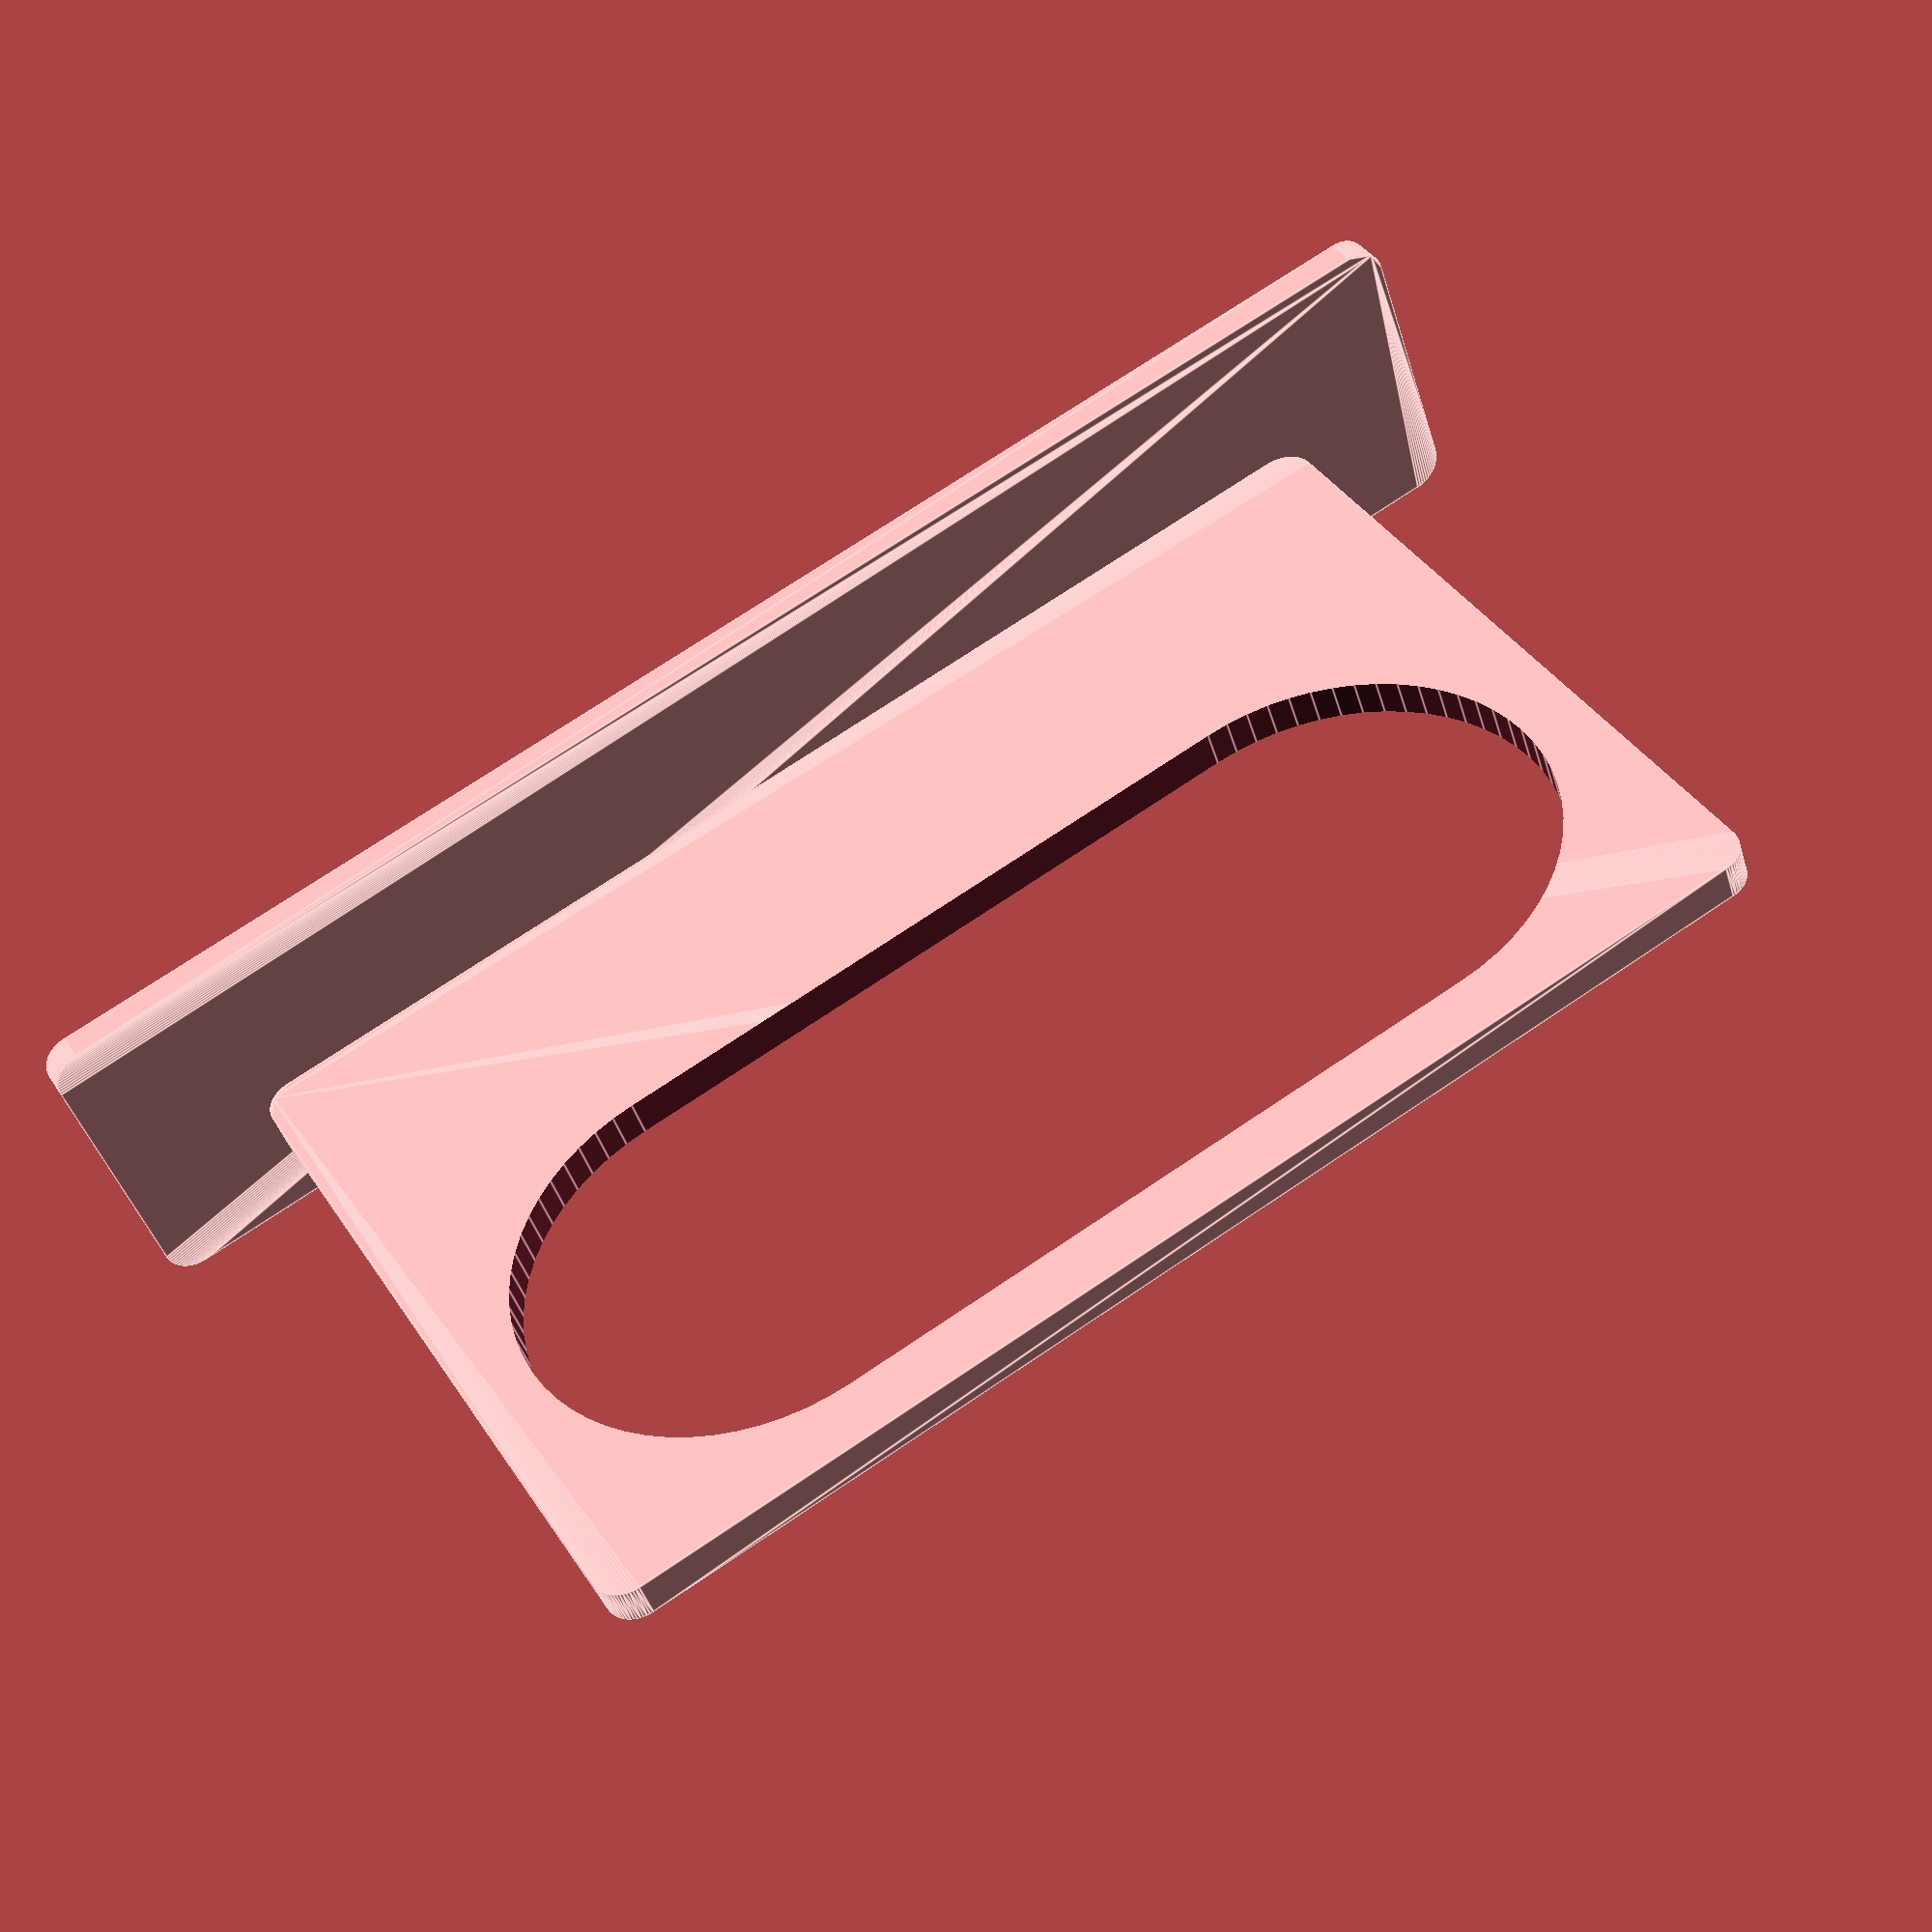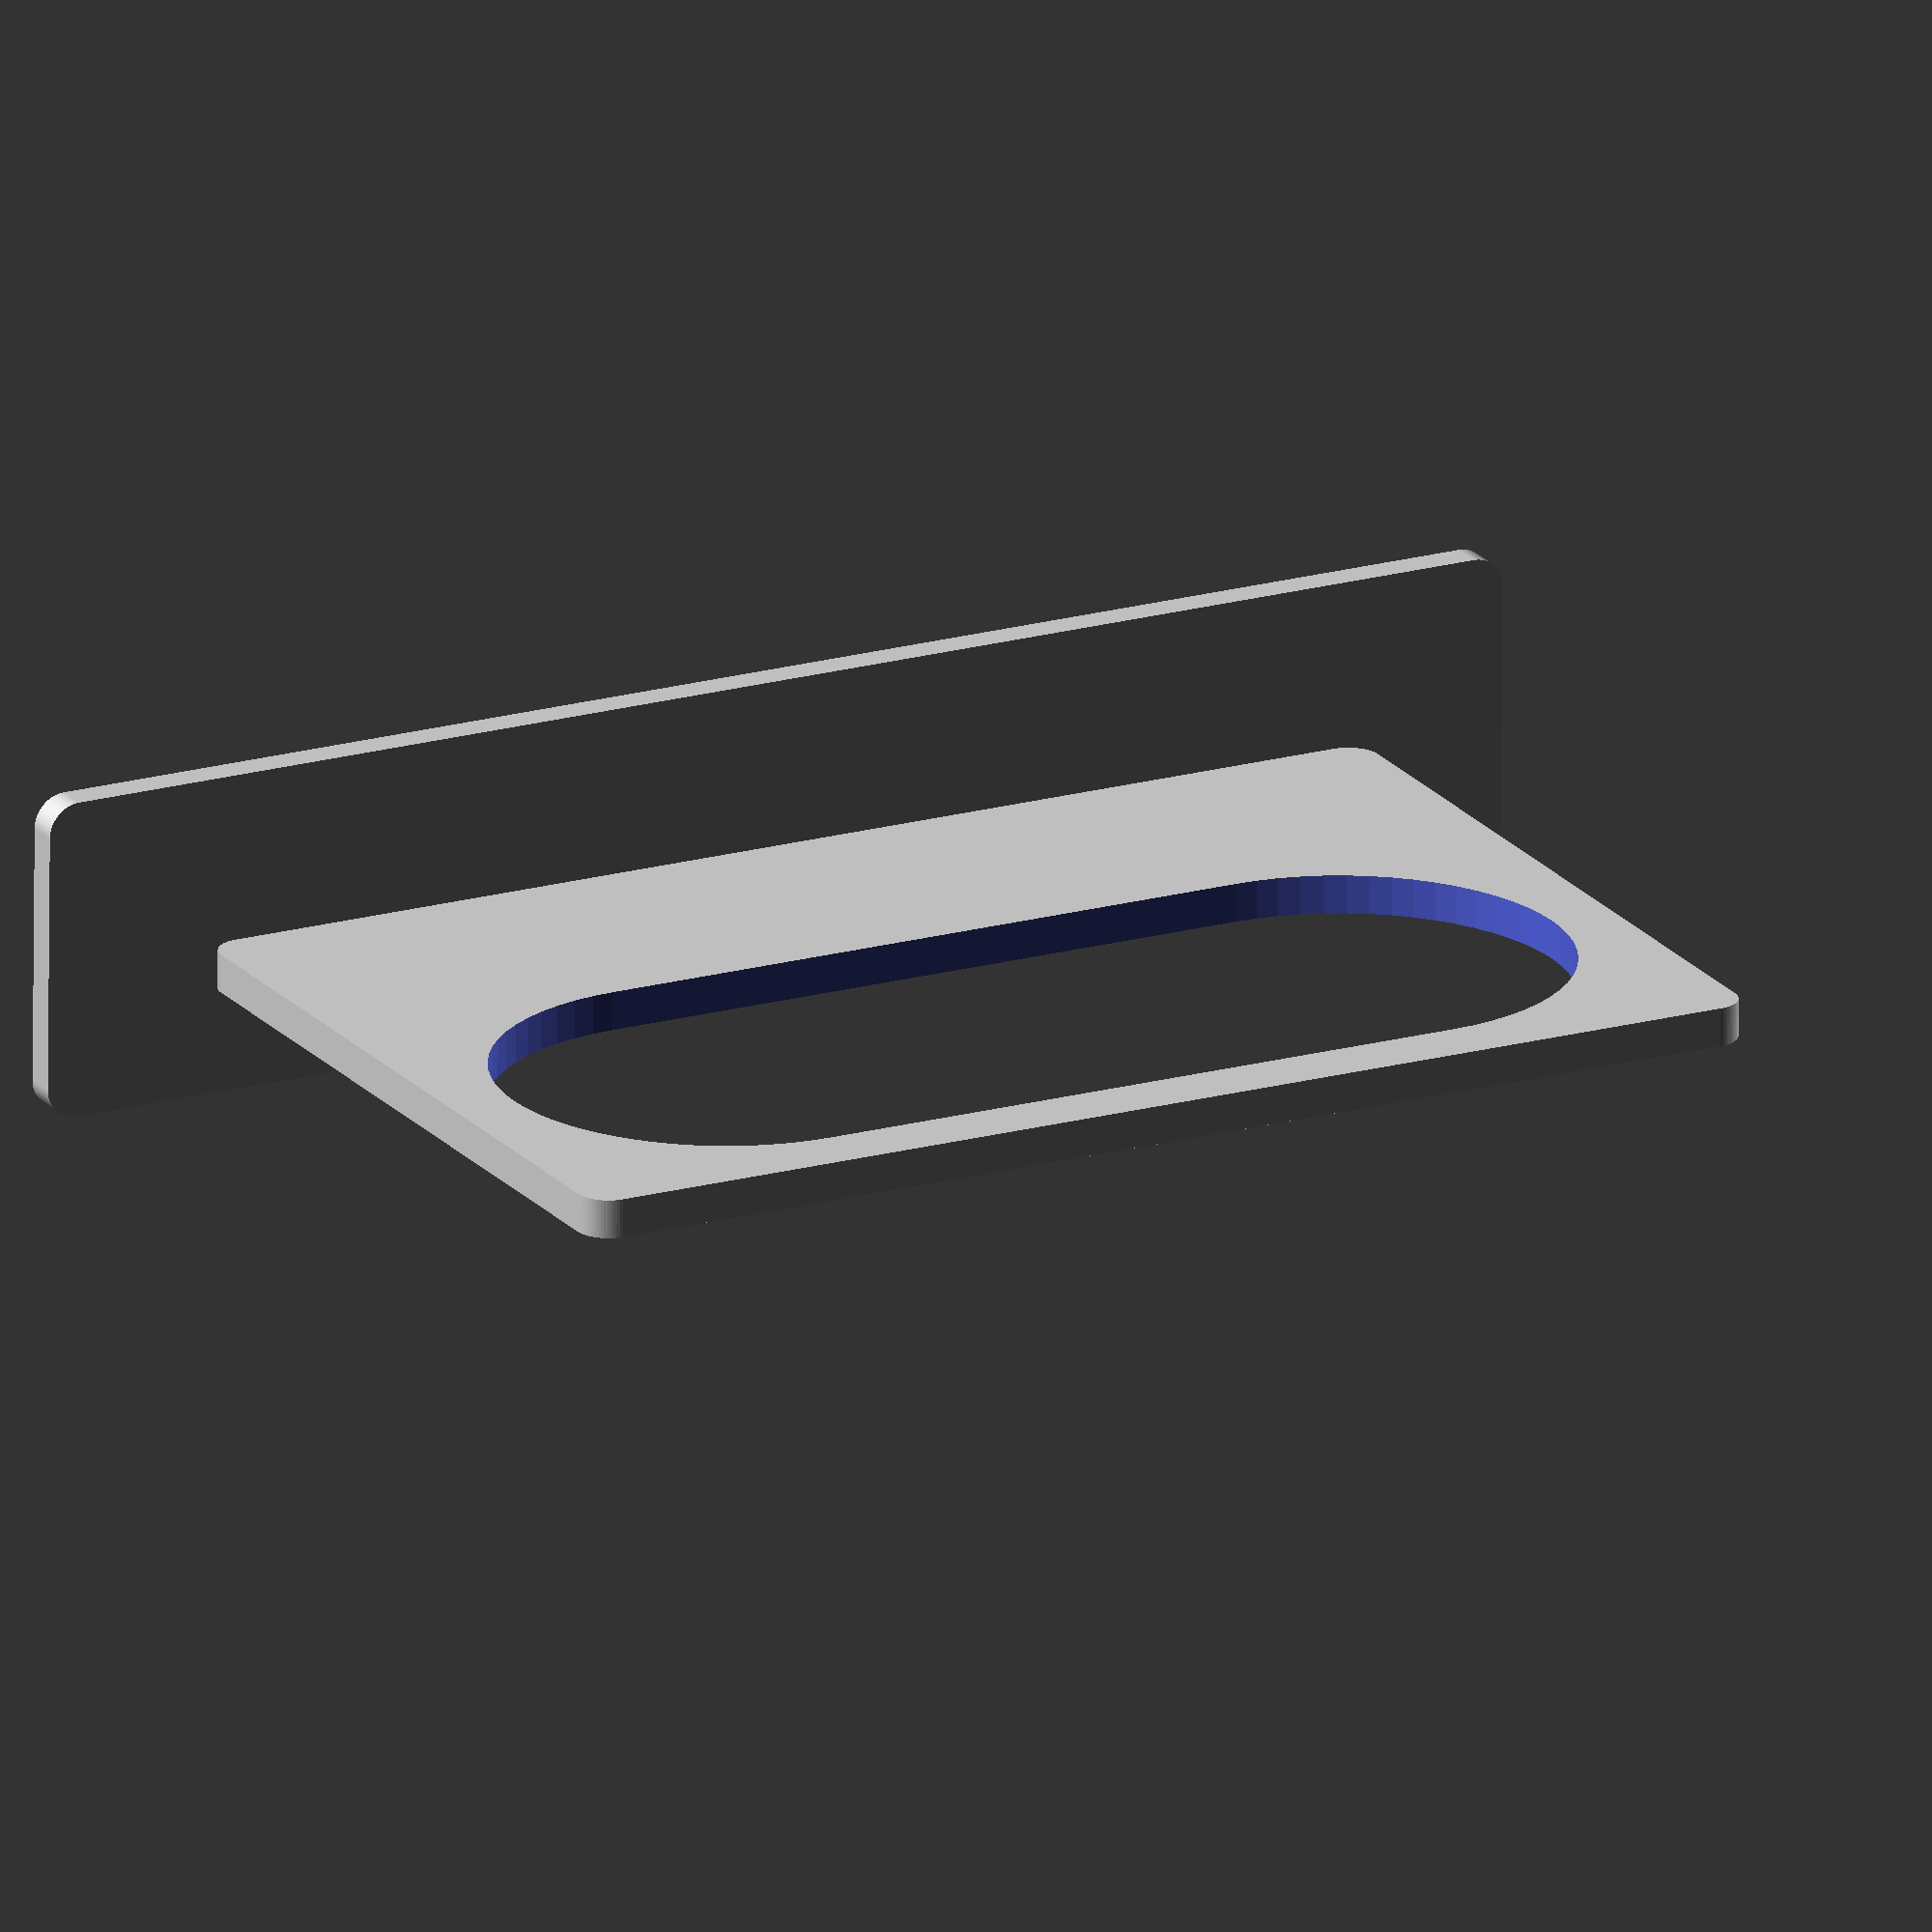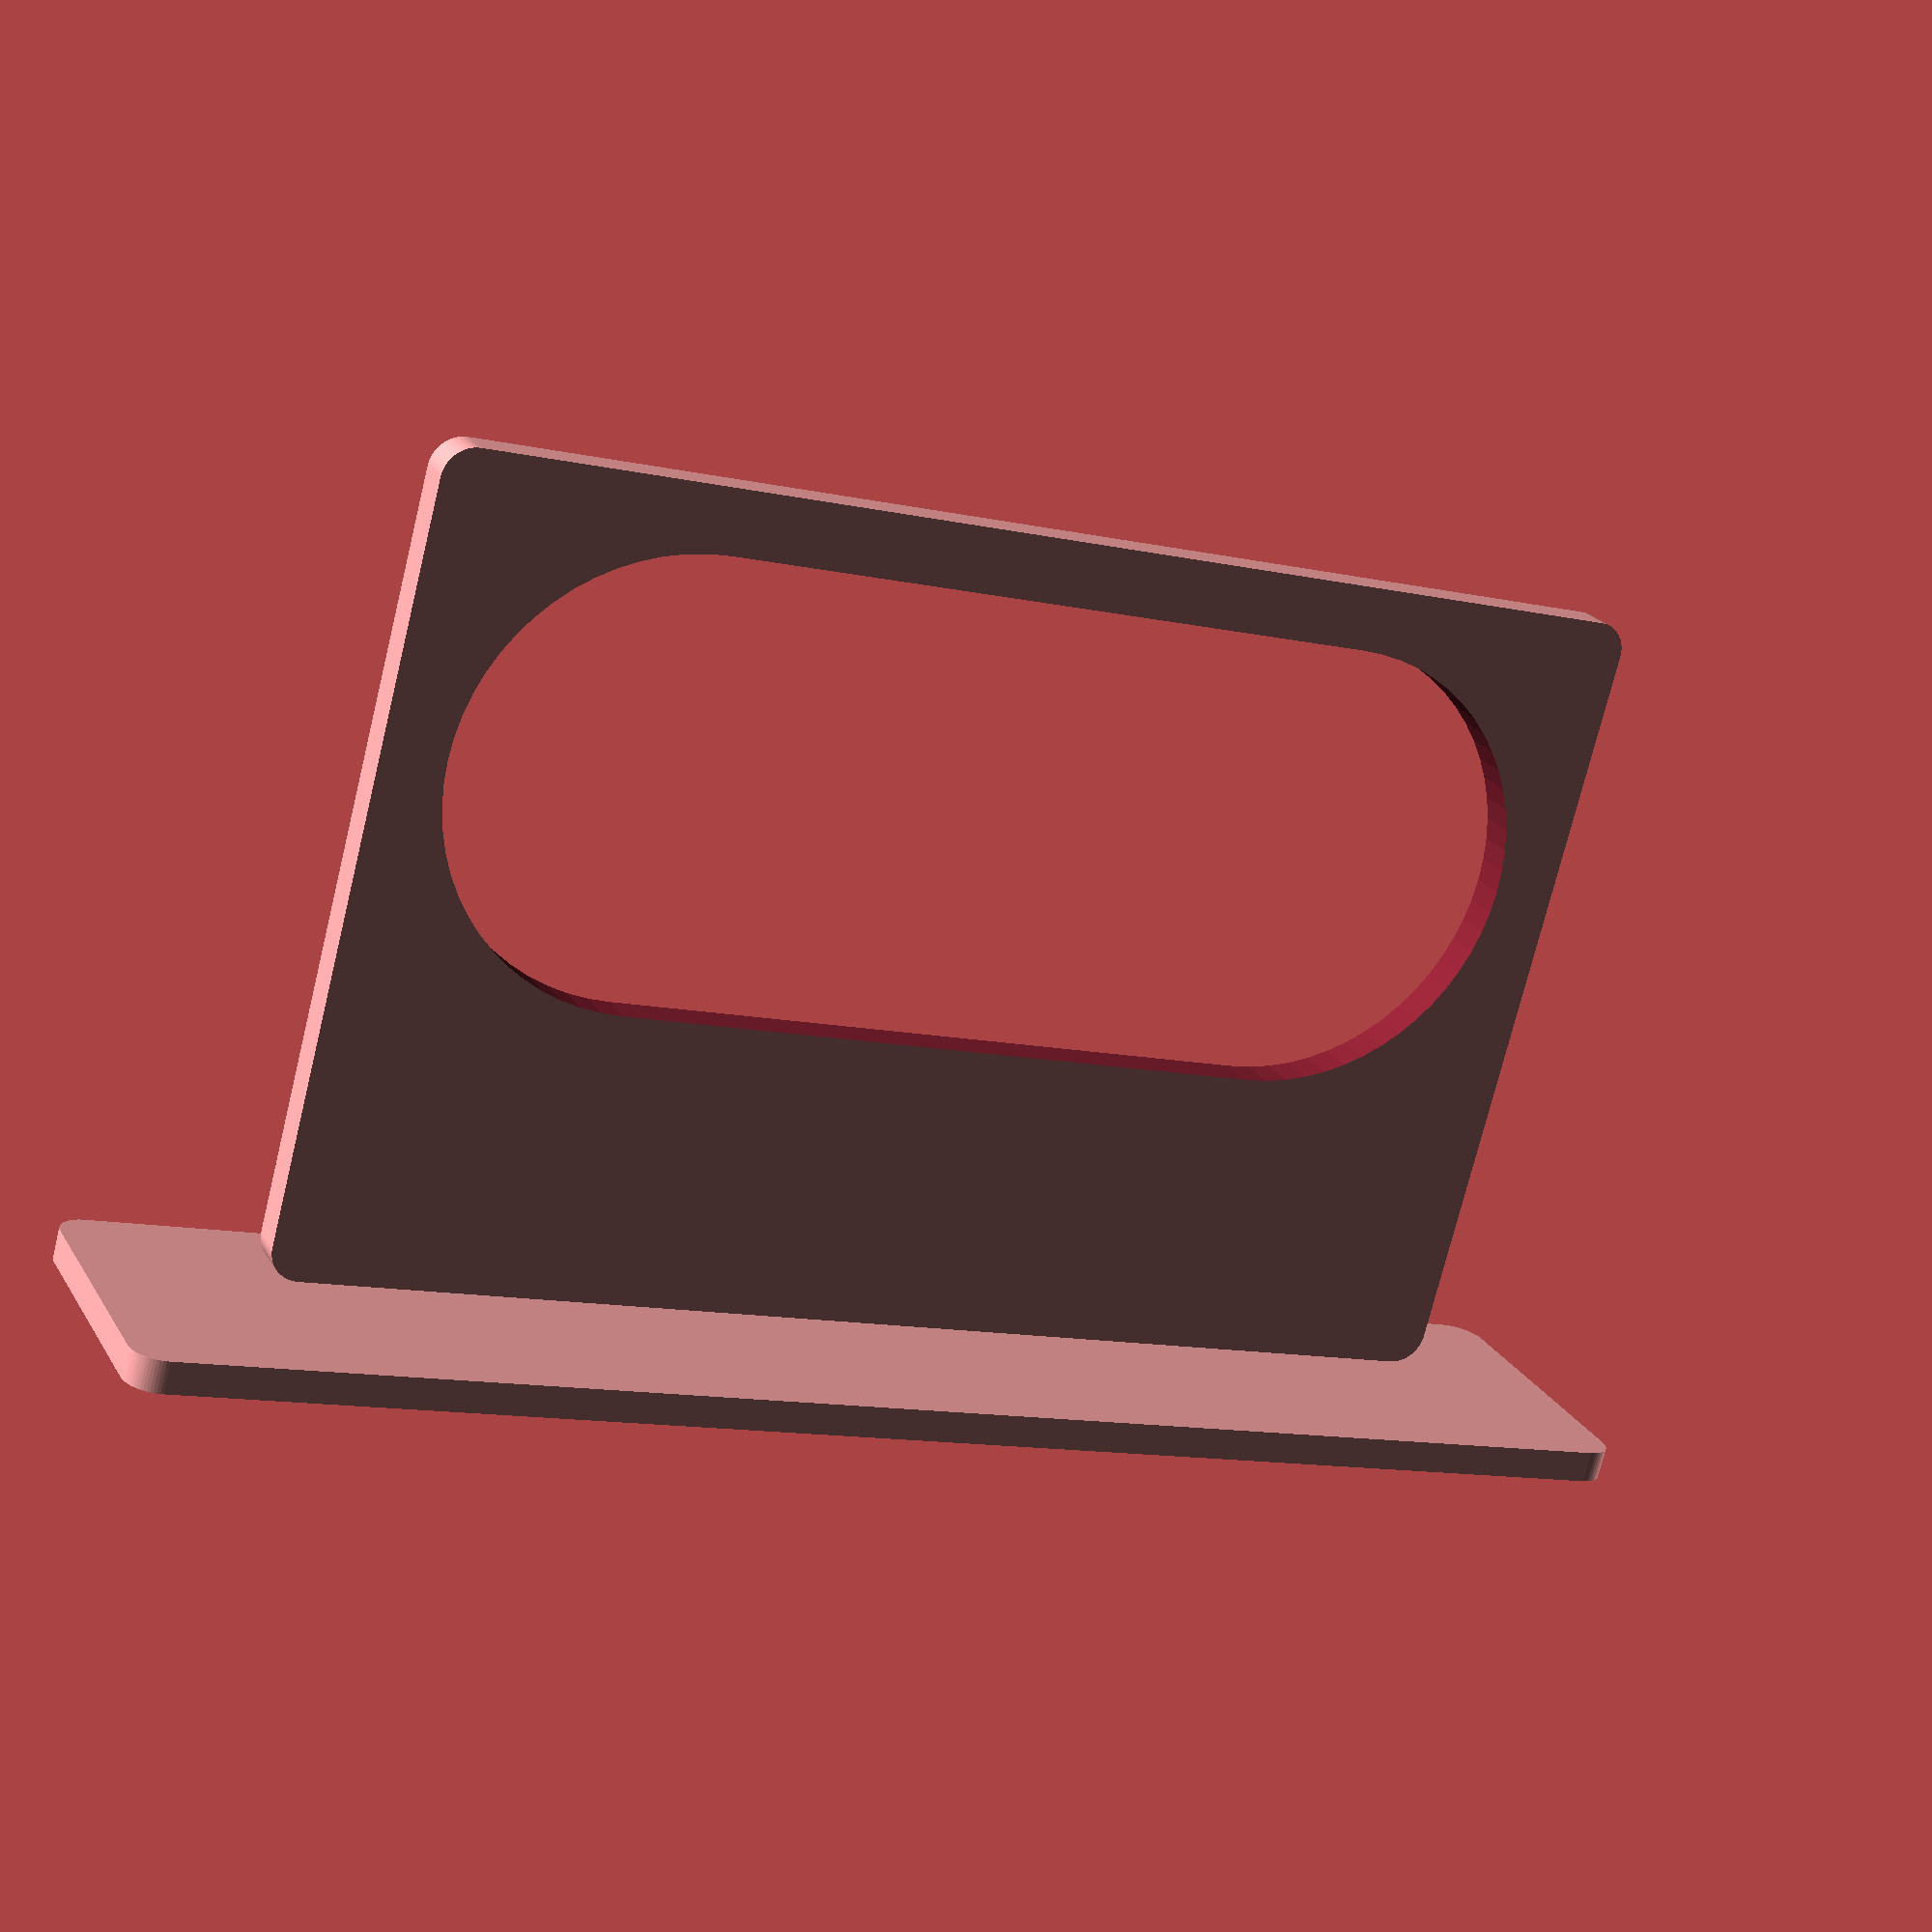
<openscad>
//
// 1-piece handle, insert from bottom
//

e = 0.1;
mm = 25.4;
$fn = 64;

// slot
slot_len = 4*mm-0.1*mm;
slot_wid = 0.125*mm - 0.005*mm;

foam_thk = (7/8)*mm;		/* thickness of tray bottom plus foam */
headroom = 2.5*mm;		/* space above foam to box lid */

bot_len = slot_len + 1*mm;
bot_wid = 1*mm;
bot_thk = 2.5;

handle_open_hgt = 1.4*mm;
handle_open_wid = 3.5*mm;

rnd = 5;			/* round edge dia */

// generate a cube rounded in x, y using minkowski
// origin at xyz=0
module rounded_cube( dx, dy, dz, dia) {
     translate( [dia/2, dia/2, 0]) {
       	  minkowski() {
	       cube( [dx-dia, dy-dia, .01]);
	       cylinder( h=dz, d=dia);
	  }
     }
}

module bottom_base() {
     translate( [-bot_len/2, -bot_wid/2, -foam_thk-bot_thk]) {
	  rounded_cube( bot_len, bot_wid, bot_thk, rnd);
     }
     rotate( [90, 0, 0])
	  translate( [-slot_len/2, -foam_thk+bot_thk-1, -slot_wid])
	  rounded_cube( slot_len, headroom, slot_wid, rnd);
}

// draw handle opening from center
handle_cut_offset = 5;
module handle_opening() {
     translate( [-handle_open_wid/2+handle_open_hgt/2, 0, -handle_cut_offset])
	  cylinder( h=handle_cut_offset*2, d=handle_open_hgt);
     translate( [handle_open_wid/2-handle_open_hgt/2, 0, -handle_cut_offset])
	  cylinder( h=handle_cut_offset*2, d=handle_open_hgt);
     translate( [-handle_open_wid/2+handle_open_hgt/2, -handle_open_hgt/2, -handle_cut_offset])
	  cube( [handle_open_wid-handle_open_hgt, handle_open_hgt, 2*handle_cut_offset]);
}

module bottom() {
     difference() {
	  bottom_base();
	  rotate( [90, 0, 0]) {
	       translate( [0, 20, 0])
		    handle_opening();
	  }
     }
}

bottom();


</openscad>
<views>
elev=322.4 azim=161.1 roll=331.2 proj=p view=edges
elev=339.5 azim=180.5 roll=332.4 proj=o view=wireframe
elev=253.9 azim=156.3 roll=193.8 proj=p view=wireframe
</views>
